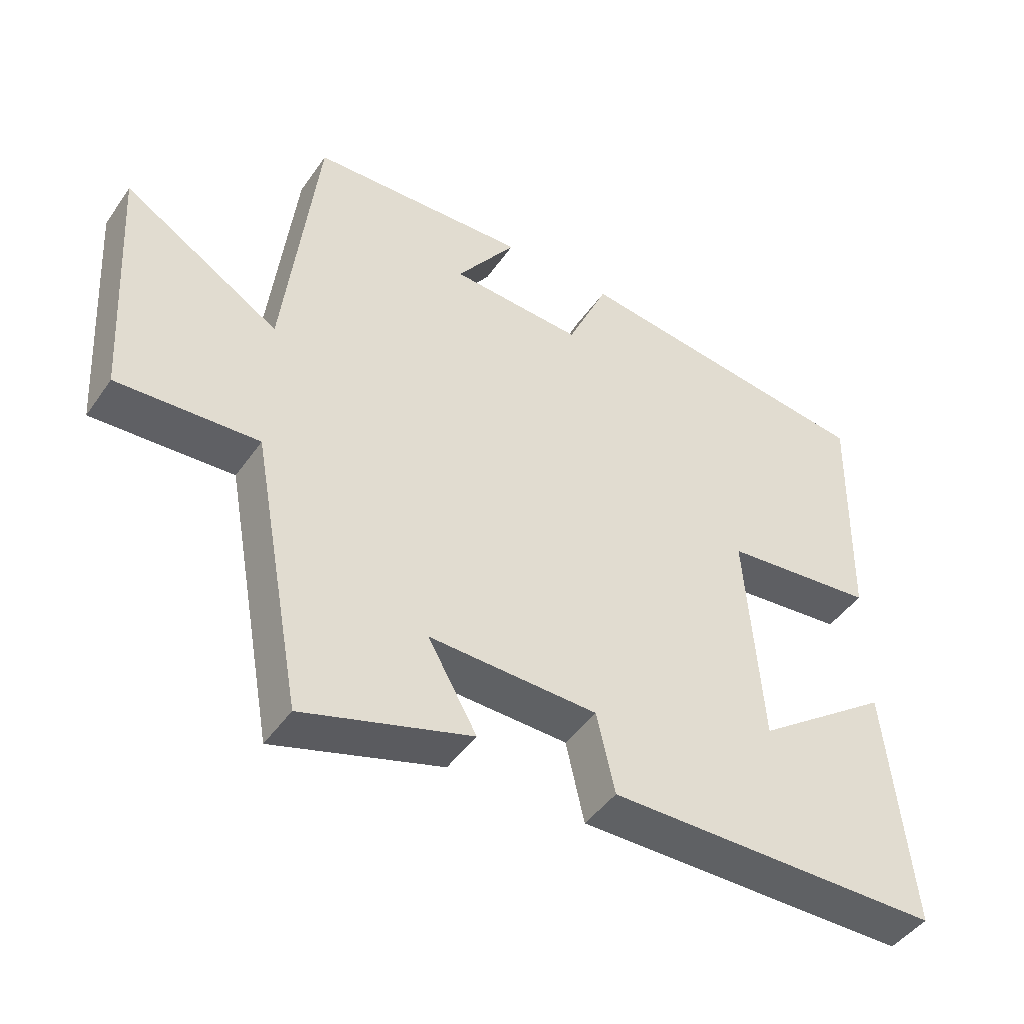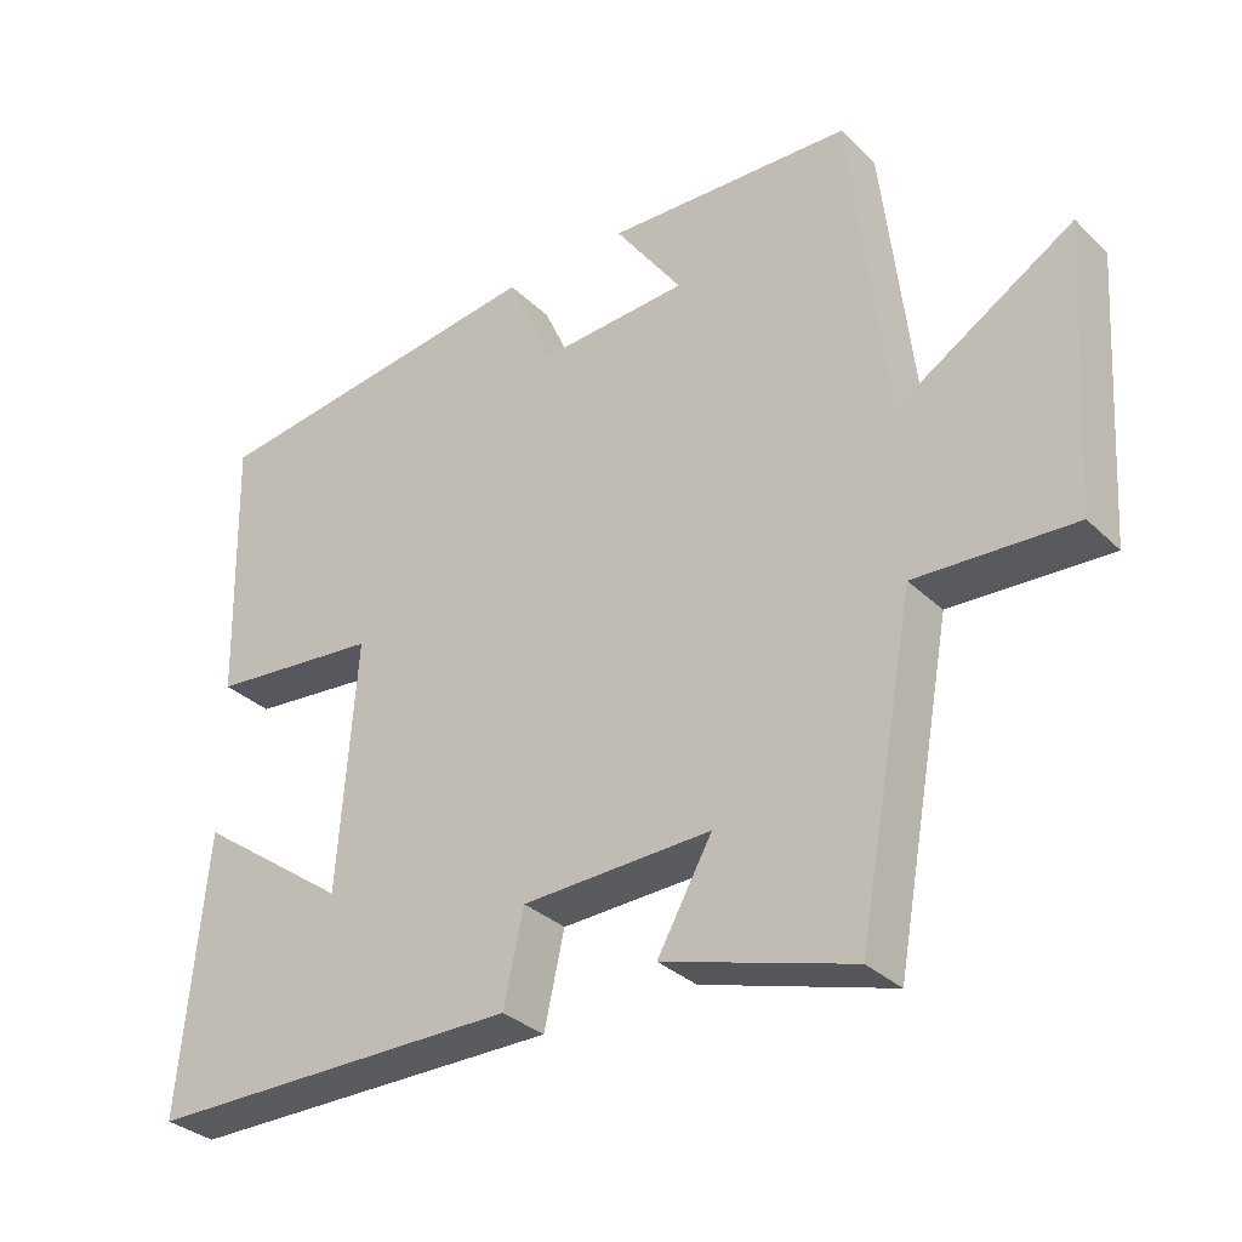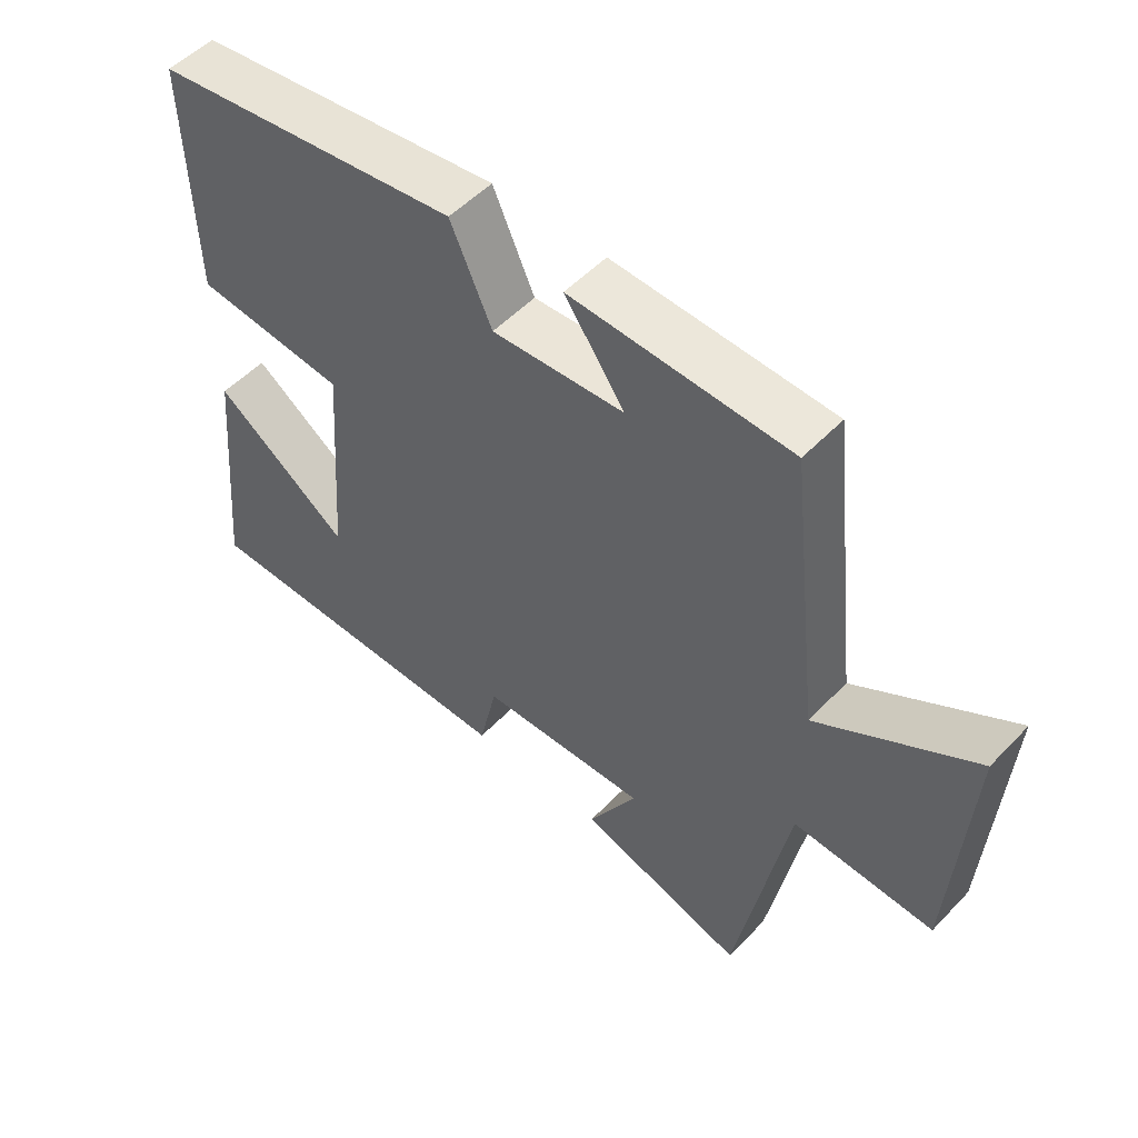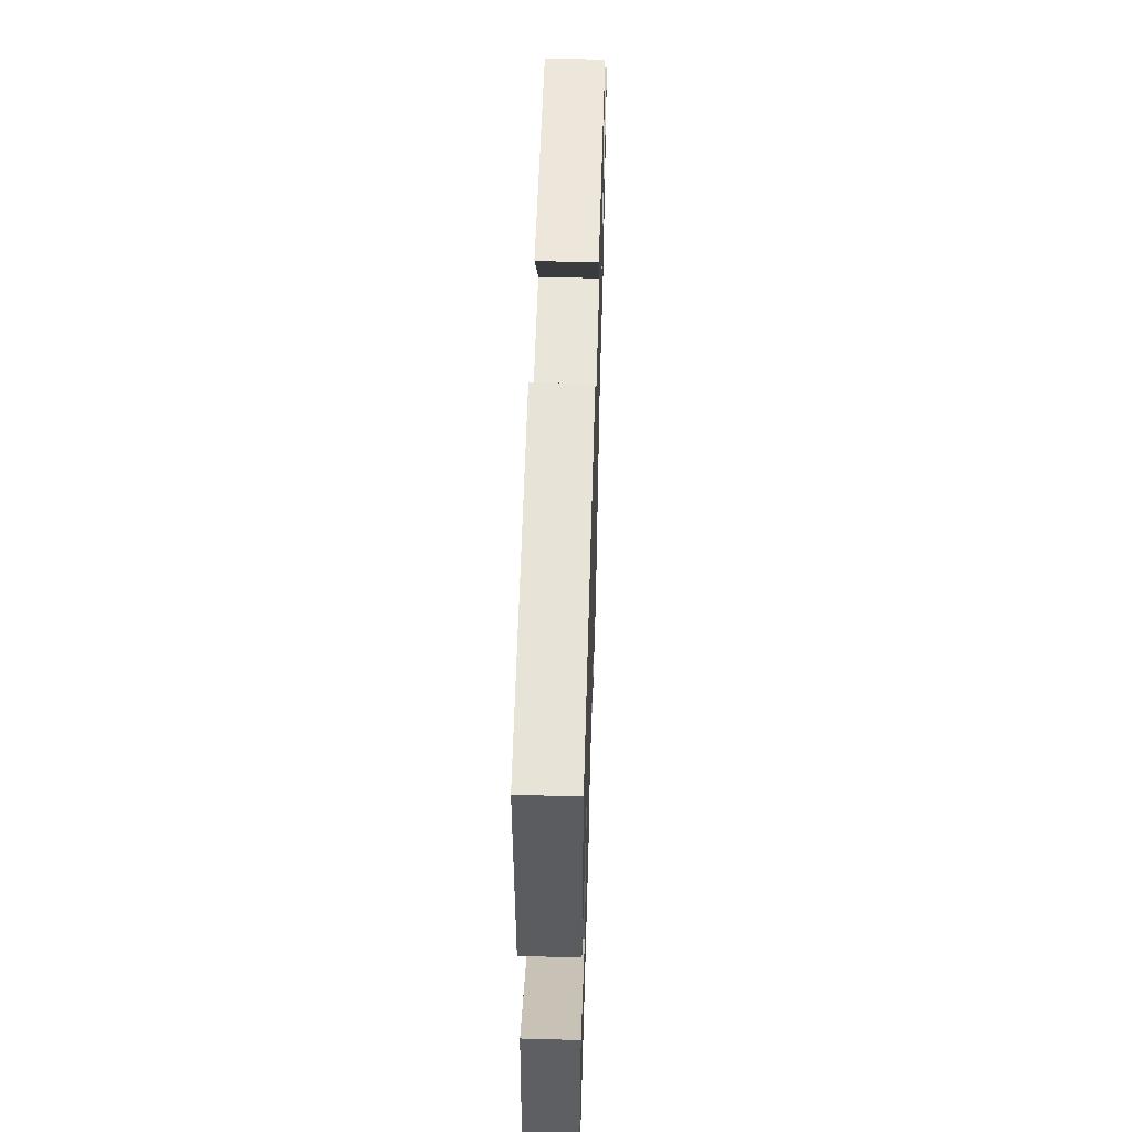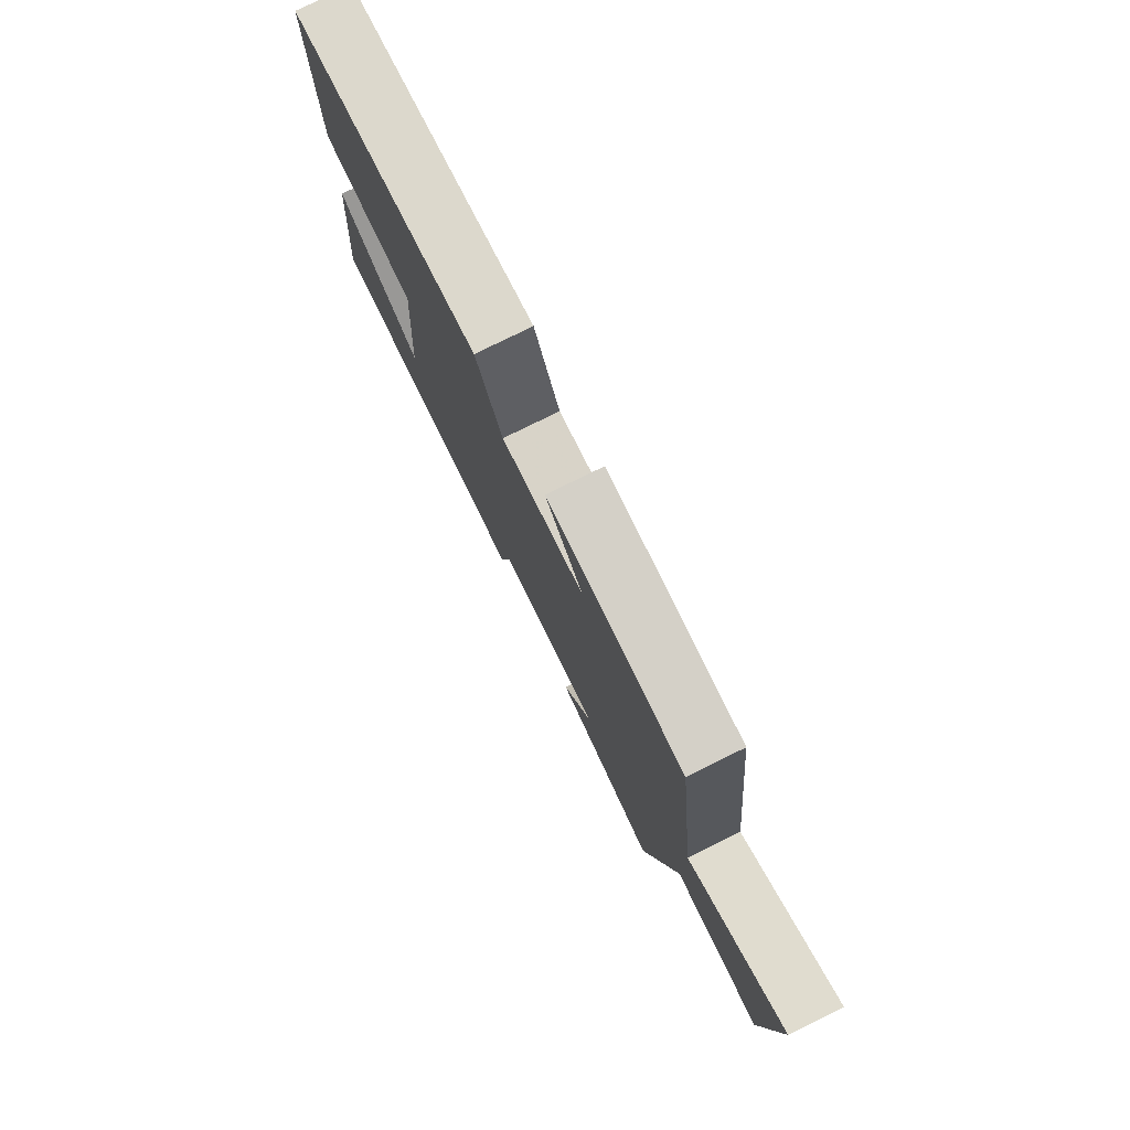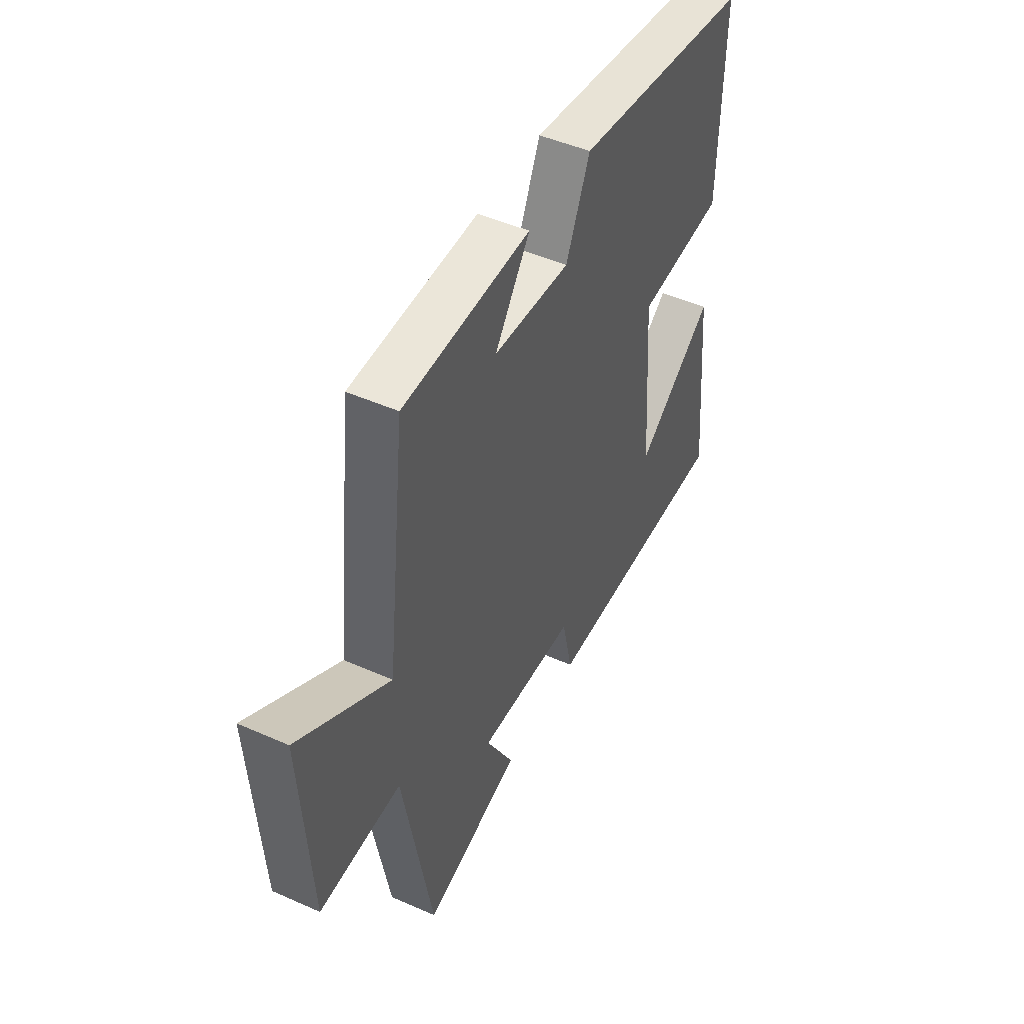
<metadata>
{"format":"obj","ext":"obj","renderer":"f3d","projection":"perspective","resolution":1024,"background":"white","views":[{"elev":-45.6,"azim":147.2,"up":"+Z"},{"elev":-32.5,"azim":37.6,"up":"+Z"},{"elev":52.3,"azim":42.1,"up":"+Z"},{"elev":54.7,"azim":-88.3,"up":"+Z"},{"elev":78.3,"azim":63.8,"up":"+Z"},{"elev":47.3,"azim":116.6,"up":"+Z"}]}
</metadata>
<code>
v -0.535 0.07 -0.497
v -0.5 0.07 -0.129
v -0.296 0.07 -0.276
v -0.272 0.07 0.056
v -0.5 0.07 0.079
v -0.509 0.07 0.439
v -0.047 0.07 0.5
v 0.015 0.07 0.361
v 0.213 0.07 0.373
v 0.123 0.07 0.5
v 0.451 0.07 0.486
v 0.5 0.07 0.06
v 0.734 0.07 0.203
v 0.71 0.07 -0.173
v 0.5 0.07 -0.162
v 0.424 0.07 -0.576
v 0.173 0.07 -0.5
v 0.246 0.07 -0.371
v -0.006 0.07 -0.379
v -0.033 0.07 -0.5
v -0.535 0 -0.497
v -0.5 0 -0.129
v -0.296 0 -0.276
v -0.272 0 0.056
v -0.5 0 0.079
v -0.509 0 0.439
v -0.047 0 0.5
v 0.015 0 0.361
v 0.213 0 0.373
v 0.123 0 0.5
v 0.451 0 0.486
v 0.5 0 0.06
v 0.734 0 0.203
v 0.71 0 -0.173
v 0.5 0 -0.162
v 0.424 0 -0.576
v 0.173 0 -0.5
v 0.246 0 -0.371
v -0.006 0 -0.379
v -0.033 0 -0.5
f 19 20 1
f 15 16 17 18
f 15 18 19
f 12 13 14 15
f 9 10 11 12
f 8 9 12 15
f 5 6 7 8
f 4 5 8
f 3 4 8 15
f 1 2 3
f 1 3 15 19
f 21 40 39
f 38 37 36 35
f 39 38 35
f 35 34 33 32
f 32 31 30 29
f 35 32 29 28
f 28 27 26 25
f 28 25 24
f 35 28 24 23
f 23 22 21
f 39 35 23 21
f 1 21 22 2
f 2 22 23 3
f 3 23 24 4
f 4 24 25 5
f 5 25 26 6
f 6 26 27 7
f 7 27 28 8
f 8 28 29 9
f 9 29 30 10
f 10 30 31 11
f 11 31 32 12
f 12 32 33 13
f 13 33 34 14
f 14 34 35 15
f 15 35 36 16
f 16 36 37 17
f 17 37 38 18
f 18 38 39 19
f 19 39 40 20
f 20 40 21 1

</code>
